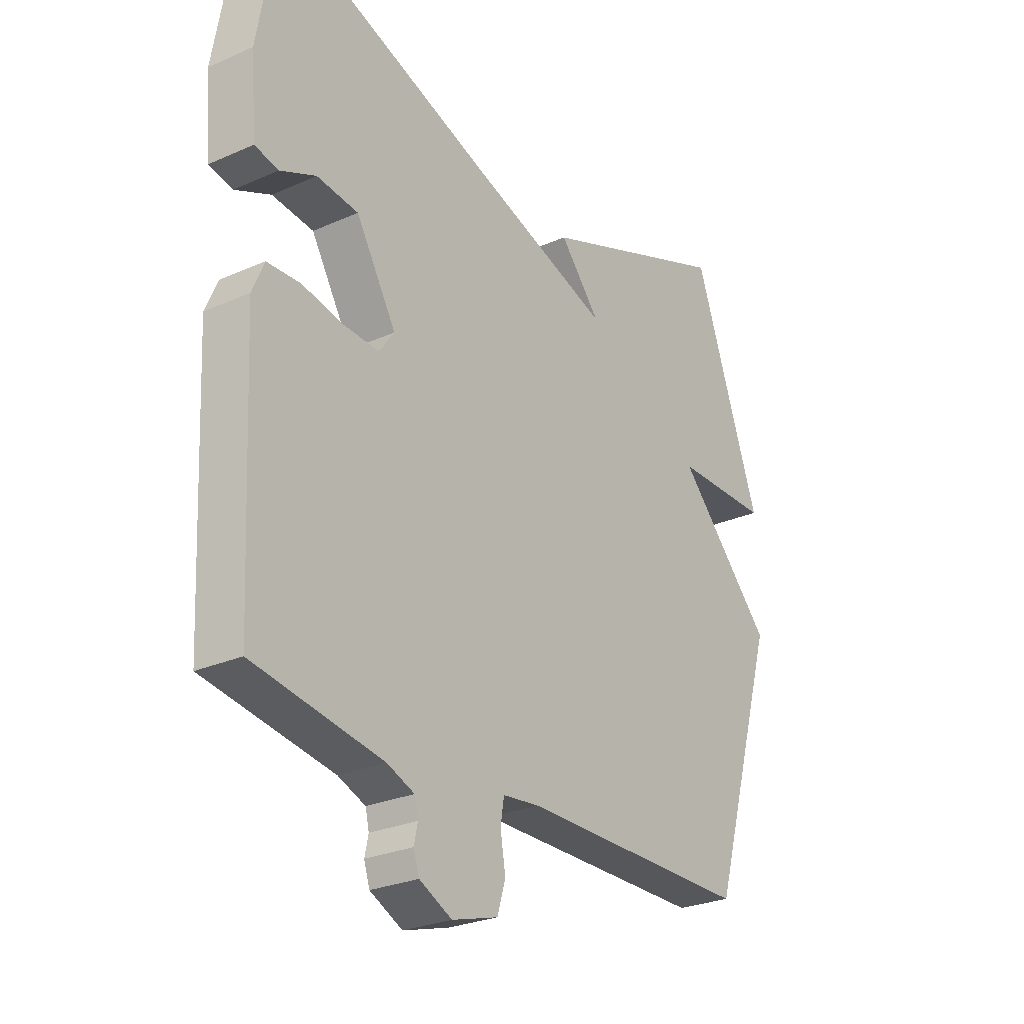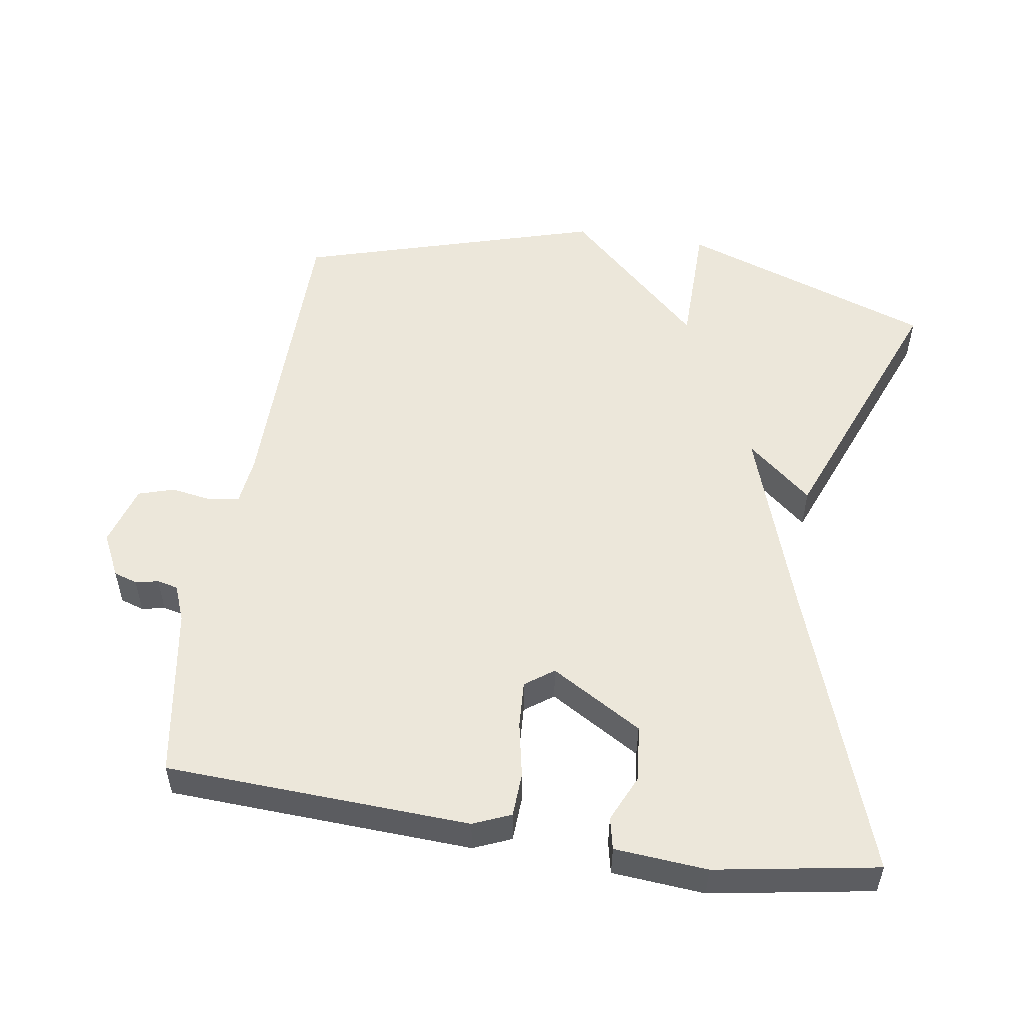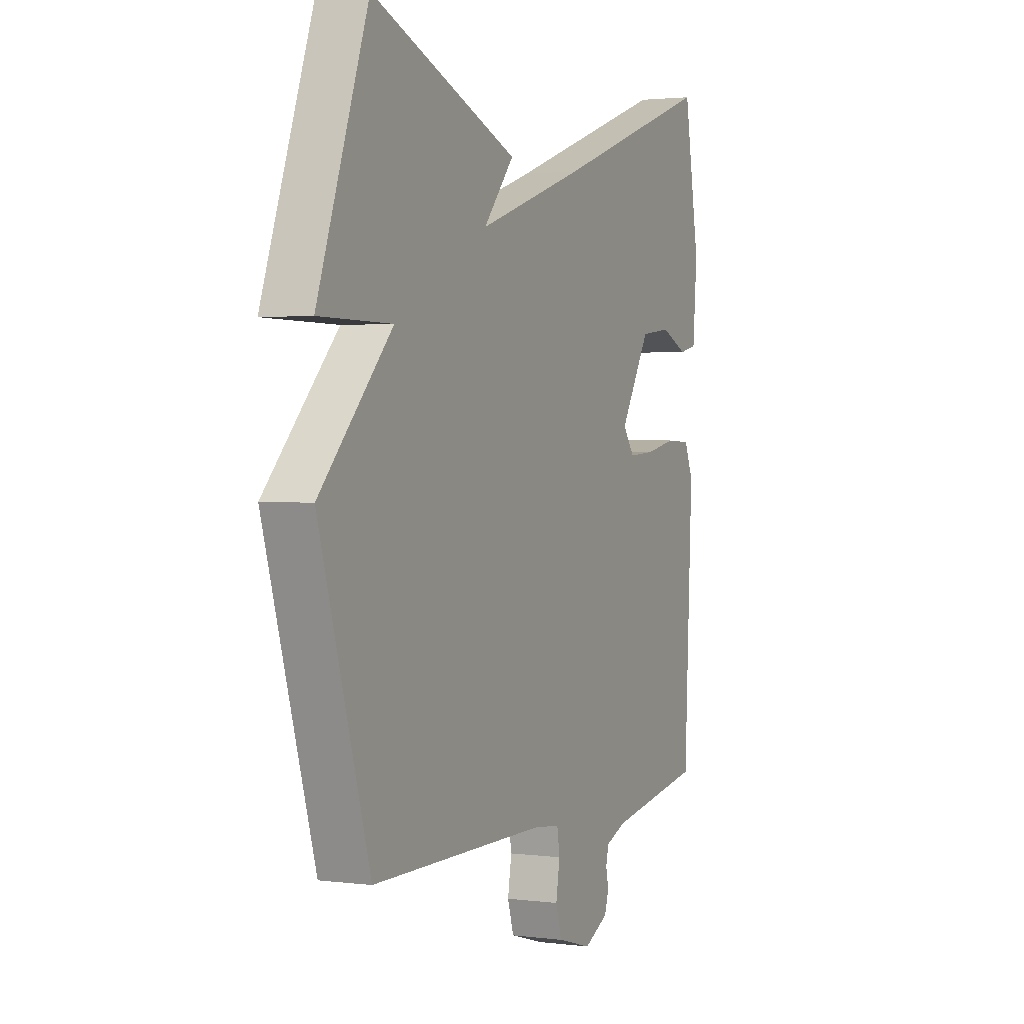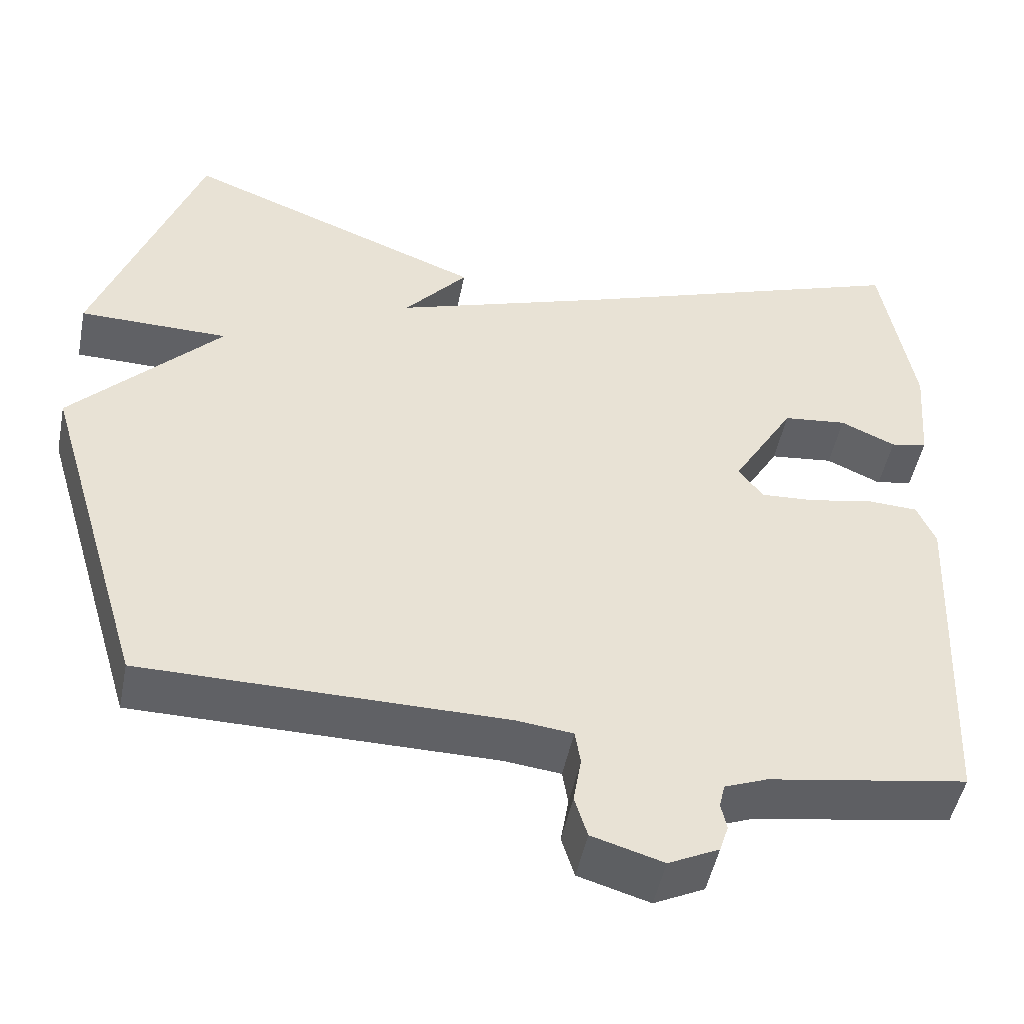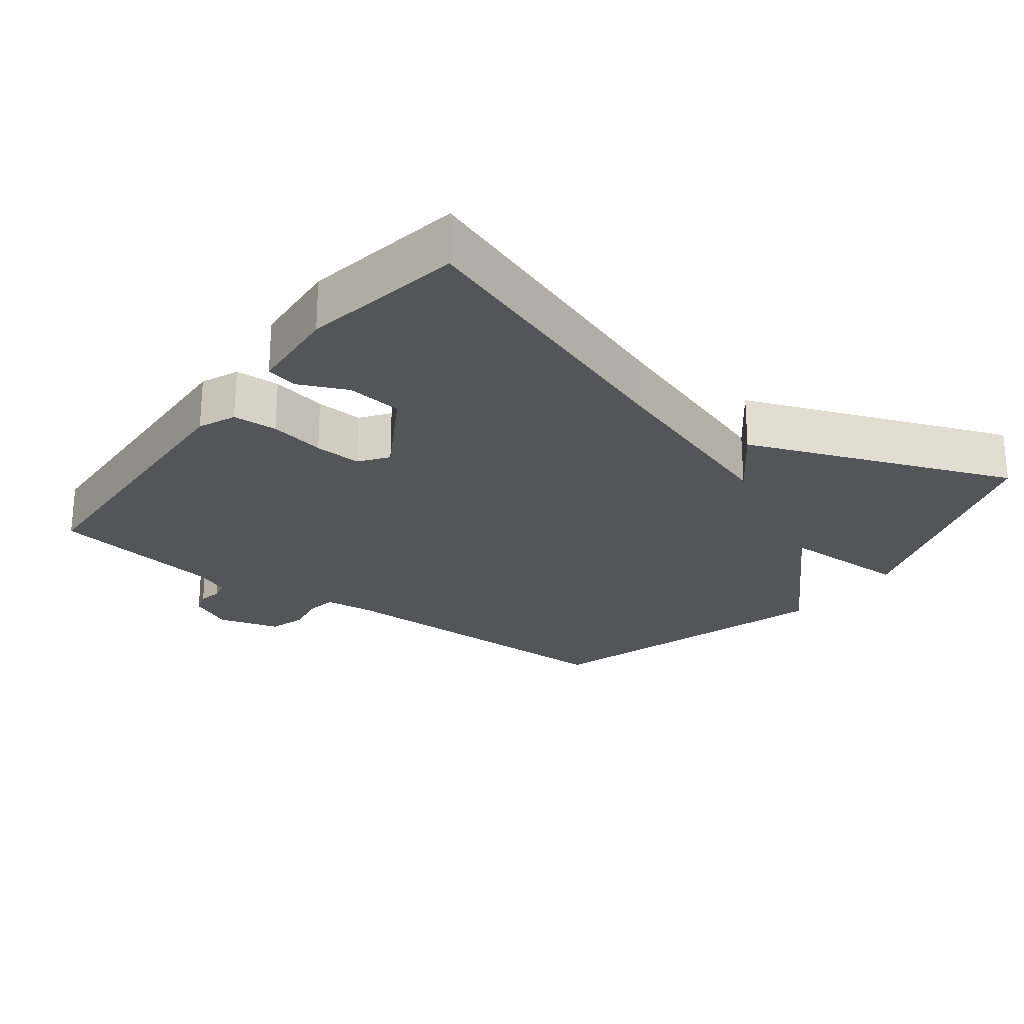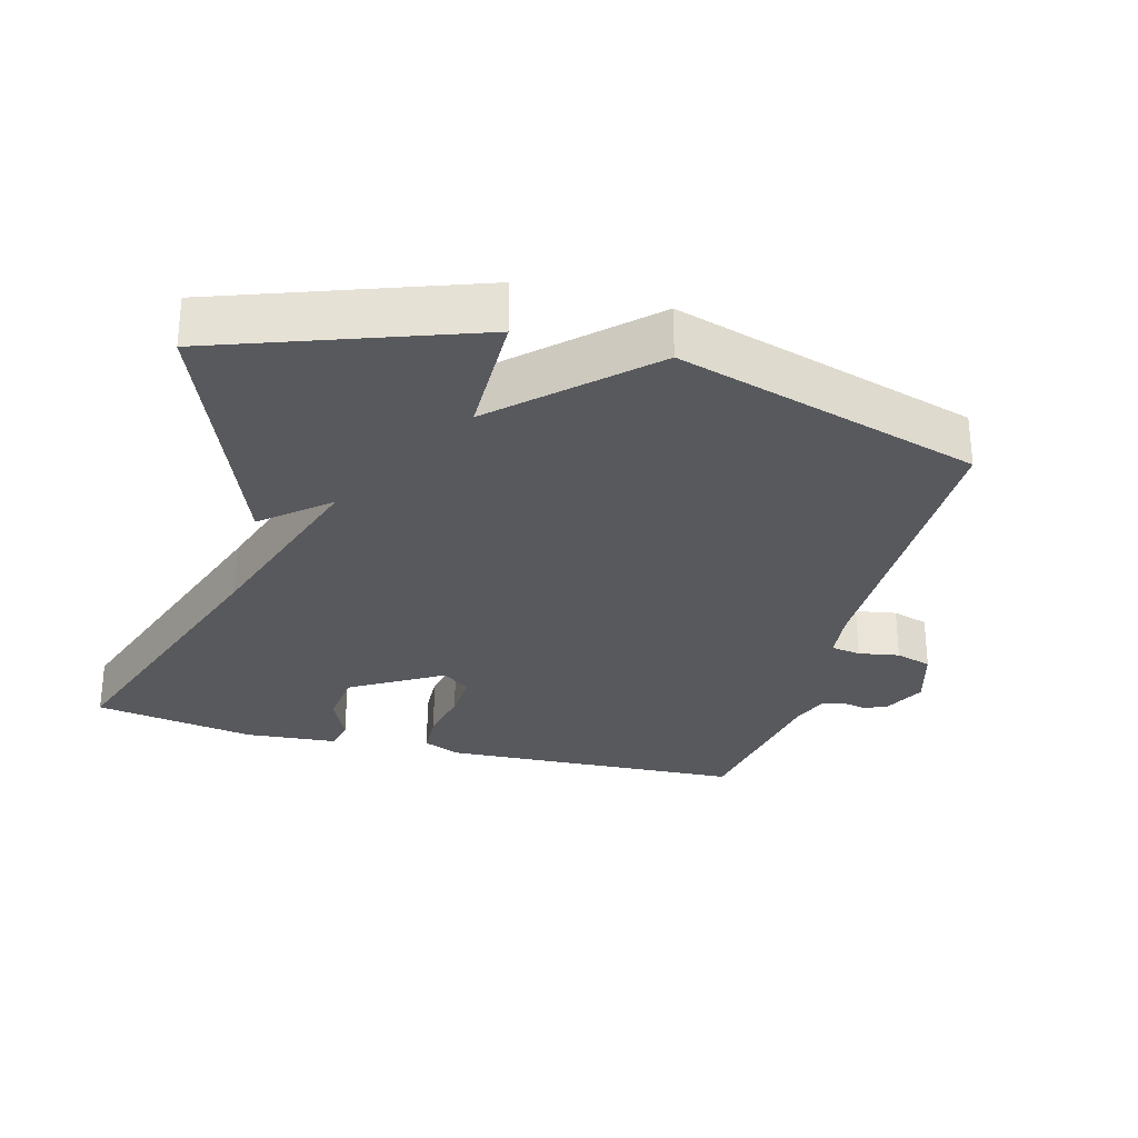
<metadata>
{"format":"obj","ext":"obj","renderer":"f3d","projection":"perspective","resolution":1024,"background":"white","views":[{"elev":-26.7,"azim":-55.2,"up":"+Z"},{"elev":52.8,"azim":-81.1,"up":"+Y"},{"elev":2.1,"azim":114.6,"up":"+Z"},{"elev":-48.8,"azim":168.8,"up":"+Z"},{"elev":-24.1,"azim":-37.2,"up":"+Y"},{"elev":-29.1,"azim":74.9,"up":"+Y"}]}
</metadata>
<code>
v -0.5 0.07 0.5
v -0.079 0.07 0.353
v 0.2 0.07 0.26
v 0.121 0.07 0.353
v 0.5 0.07 0.5
v 0.63 0.07 0.135
v 0.443 0.07 0.133
v 0.63 0.07 -0.065
v 0.5 0.07 -0.5
v 0.049 0.07 -0.502
v -0.022 0.07 -0.51
v -0.029 0.07 -0.553
v -0.019 0.07 -0.612
v -0.035 0.07 -0.664
v -0.124 0.07 -0.69
v -0.187 0.07 -0.659
v -0.198 0.07 -0.625
v -0.191 0.07 -0.592
v -0.198 0.07 -0.562
v -0.251 0.07 -0.541
v -0.5 0.07 -0.5
v -0.521 0.07 -0.063
v -0.498 0.07 -0.009
v -0.434 0.07 -0.006
v -0.354 0.07 -0.022
v -0.286 0.07 -0.026
v -0.256 0.07 0.015
v -0.334 0.07 0.146
v -0.414 0.07 0.155
v -0.483 0.07 0.124
v -0.529 0.07 0.134
v -0.54 0.07 0.267
v -0.5 0 0.5
v -0.079 0 0.353
v 0.2 0 0.26
v 0.121 0 0.353
v 0.5 0 0.5
v 0.63 0 0.135
v 0.443 0 0.133
v 0.63 0 -0.065
v 0.5 0 -0.5
v 0.049 0 -0.502
v -0.022 0 -0.51
v -0.029 0 -0.553
v -0.019 0 -0.612
v -0.035 0 -0.664
v -0.124 0 -0.69
v -0.187 0 -0.659
v -0.198 0 -0.625
v -0.191 0 -0.592
v -0.198 0 -0.562
v -0.251 0 -0.541
v -0.5 0 -0.5
v -0.521 0 -0.063
v -0.498 0 -0.009
v -0.434 0 -0.006
v -0.354 0 -0.022
v -0.286 0 -0.026
v -0.256 0 0.015
v -0.334 0 0.146
v -0.414 0 0.155
v -0.483 0 0.124
v -0.529 0 0.134
v -0.54 0 0.267
f 32 1 2
f 31 32 2
f 30 31 2
f 29 30 2
f 28 29 2 3
f 27 28 3
f 26 27 3
f 23 24 25
f 22 23 25
f 21 22 25
f 20 21 25
f 19 20 25 26
f 18 19 26 3
f 16 17 18
f 15 16 18
f 14 15 18
f 13 14 18
f 12 13 18
f 11 12 18
f 7 8 9 10
f 7 10 11
f 5 6 7
f 4 5 7
f 3 4 7
f 3 7 11 18
f 34 33 64
f 34 64 63
f 34 63 62
f 34 62 61
f 35 34 61 60
f 35 60 59
f 35 59 58
f 57 56 55
f 57 55 54
f 57 54 53
f 57 53 52
f 58 57 52 51
f 35 58 51 50
f 50 49 48
f 50 48 47
f 50 47 46
f 50 46 45
f 50 45 44
f 50 44 43
f 42 41 40 39
f 43 42 39
f 39 38 37
f 39 37 36
f 39 36 35
f 50 43 39 35
f 1 33 34 2
f 2 34 35 3
f 3 35 36 4
f 4 36 37 5
f 5 37 38 6
f 6 38 39 7
f 7 39 40 8
f 8 40 41 9
f 9 41 42 10
f 10 42 43 11
f 11 43 44 12
f 12 44 45 13
f 13 45 46 14
f 14 46 47 15
f 15 47 48 16
f 16 48 49 17
f 17 49 50 18
f 18 50 51 19
f 19 51 52 20
f 20 52 53 21
f 21 53 54 22
f 22 54 55 23
f 23 55 56 24
f 24 56 57 25
f 25 57 58 26
f 26 58 59 27
f 27 59 60 28
f 28 60 61 29
f 29 61 62 30
f 30 62 63 31
f 31 63 64 32
f 32 64 33 1

</code>
